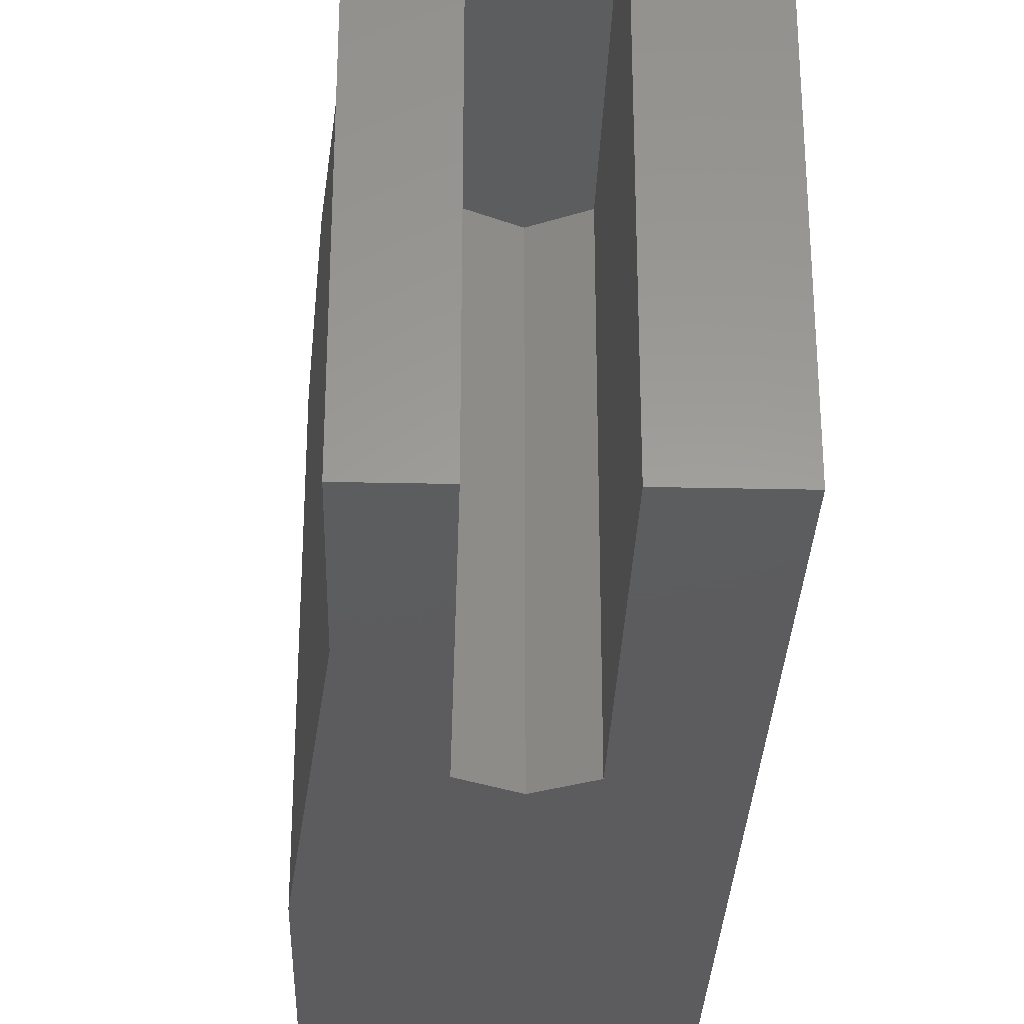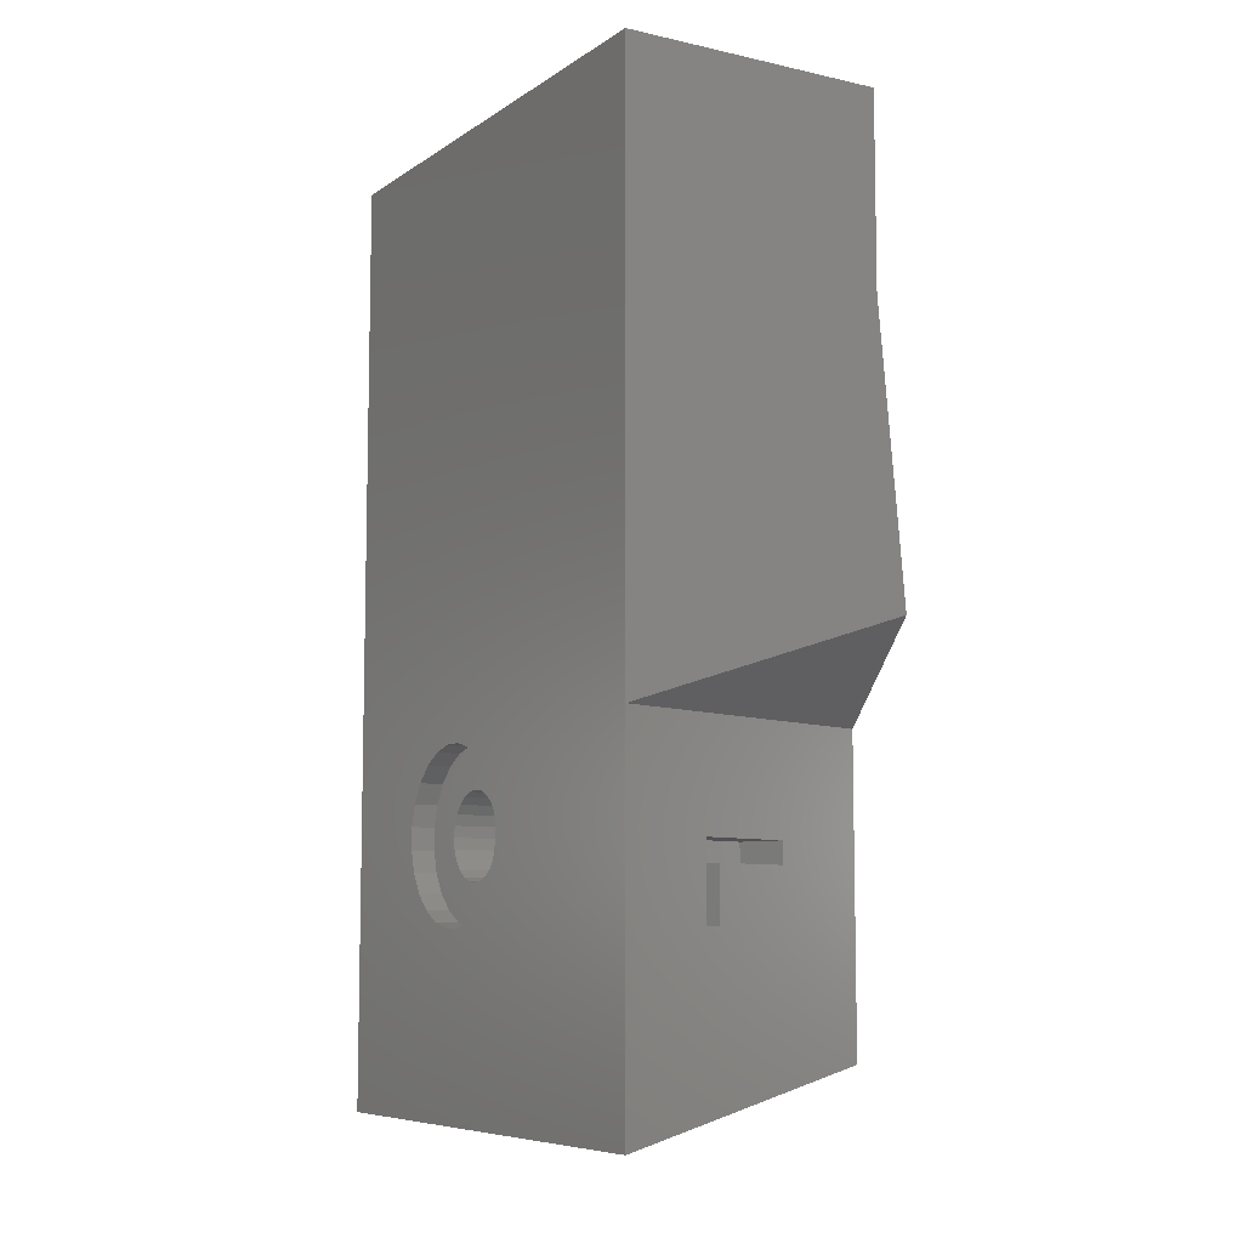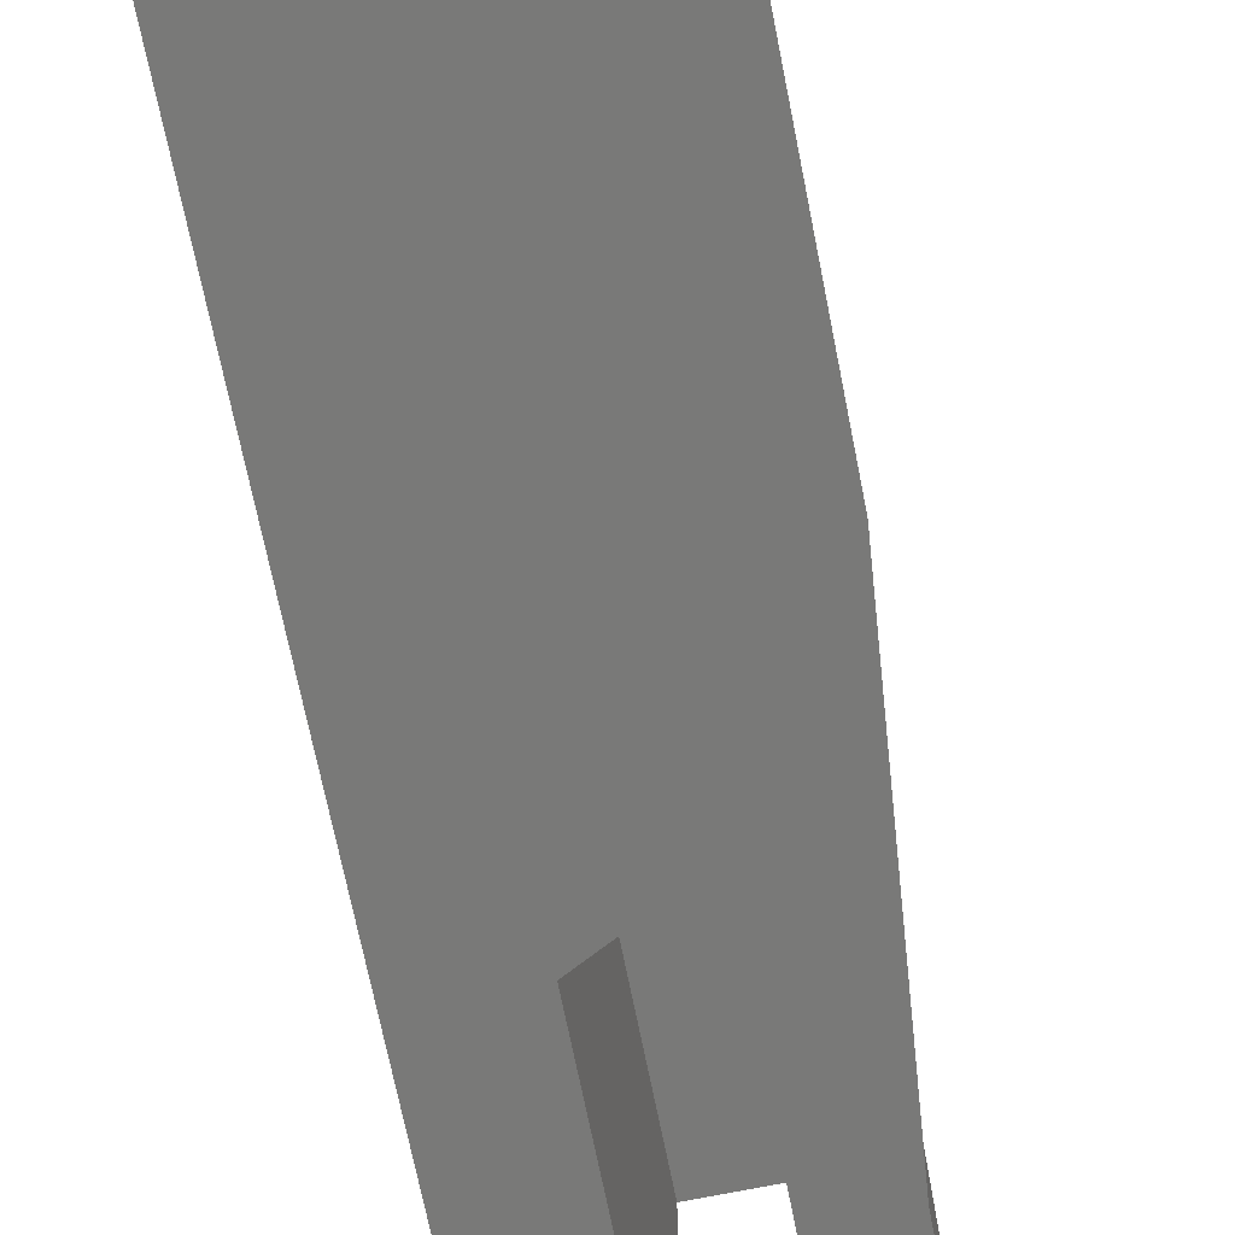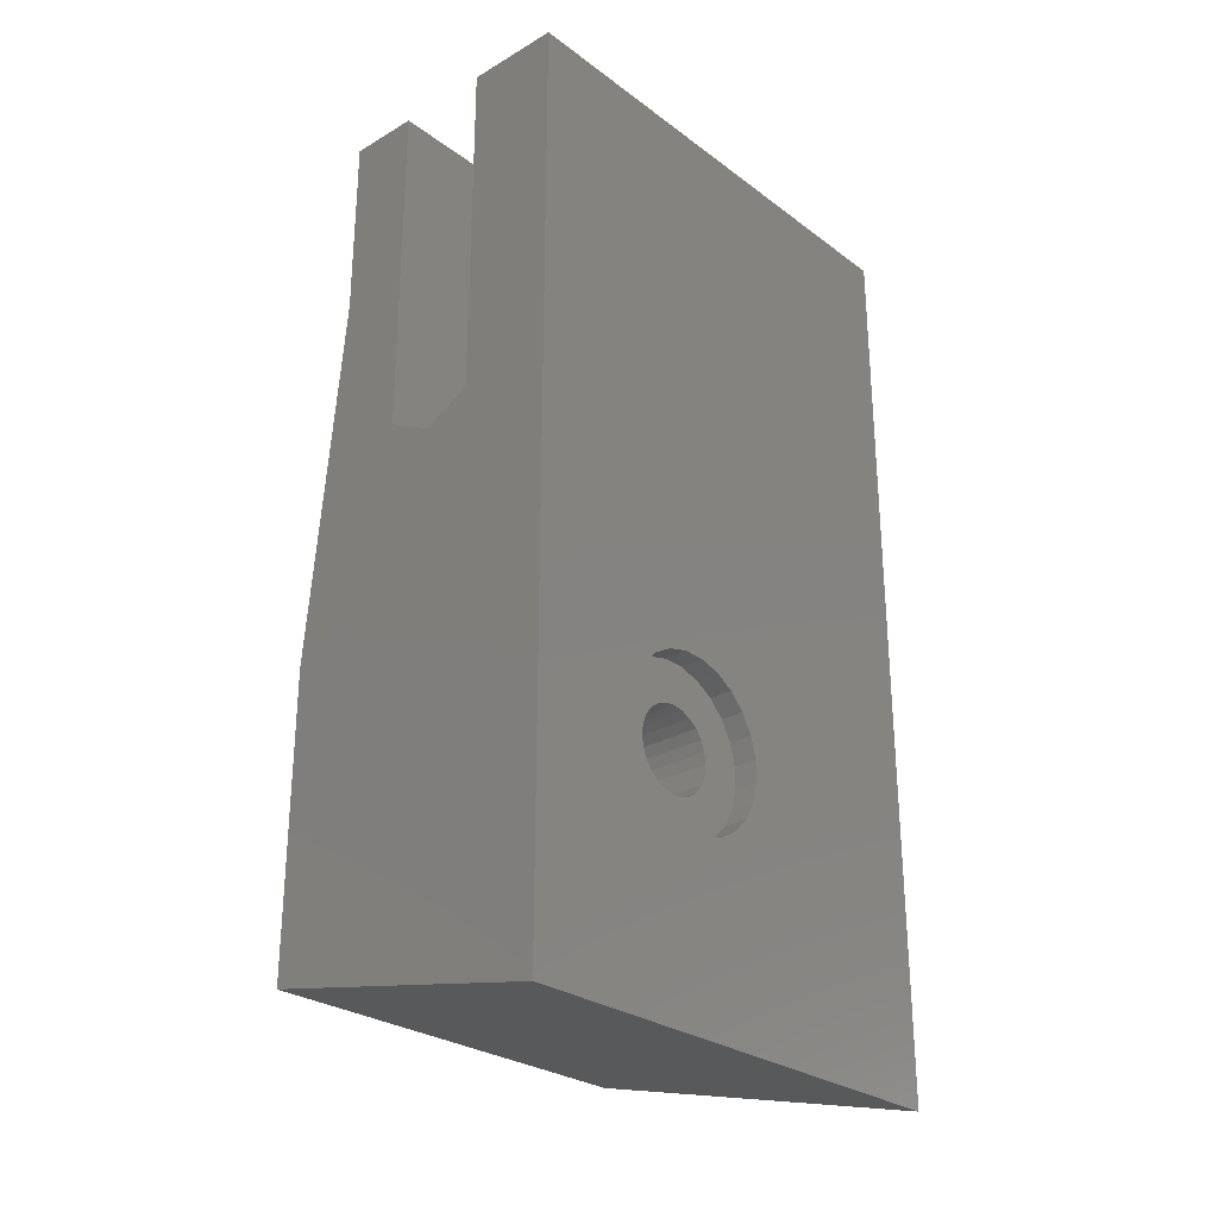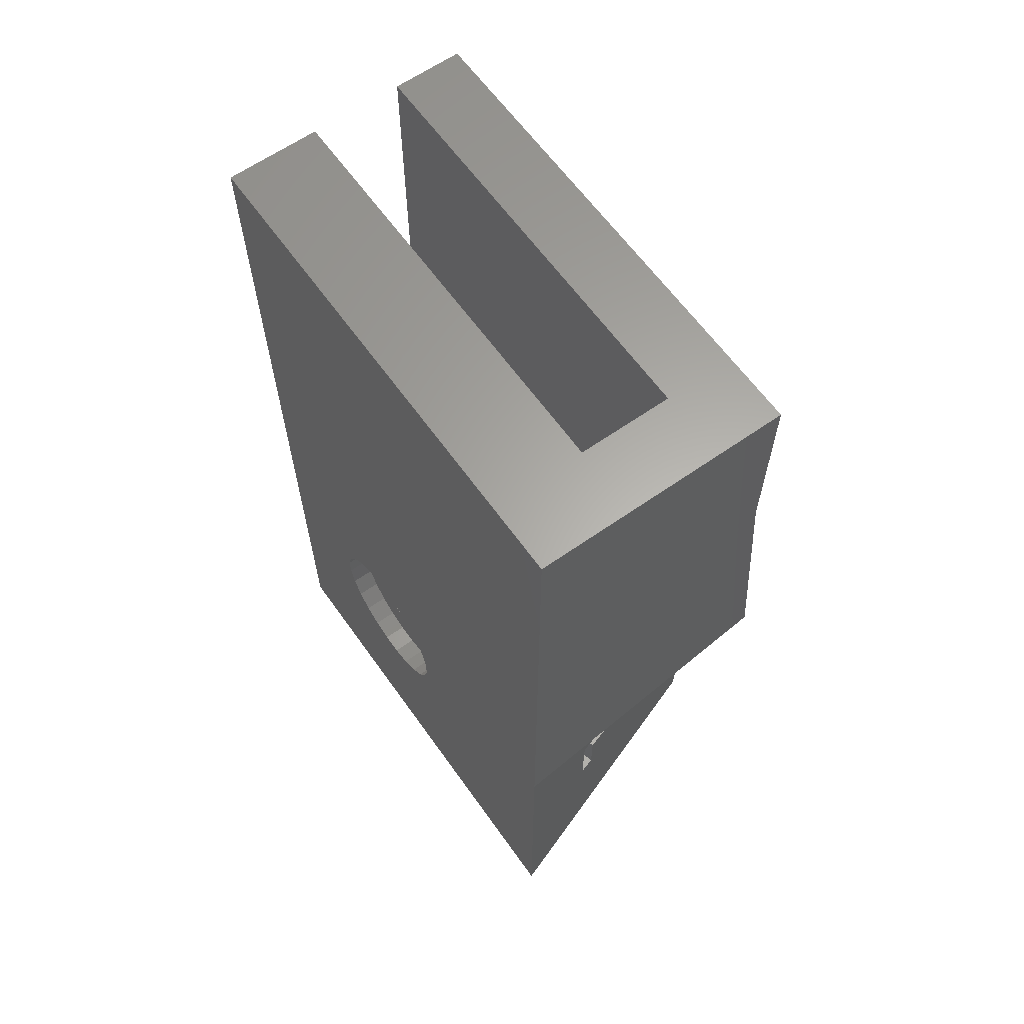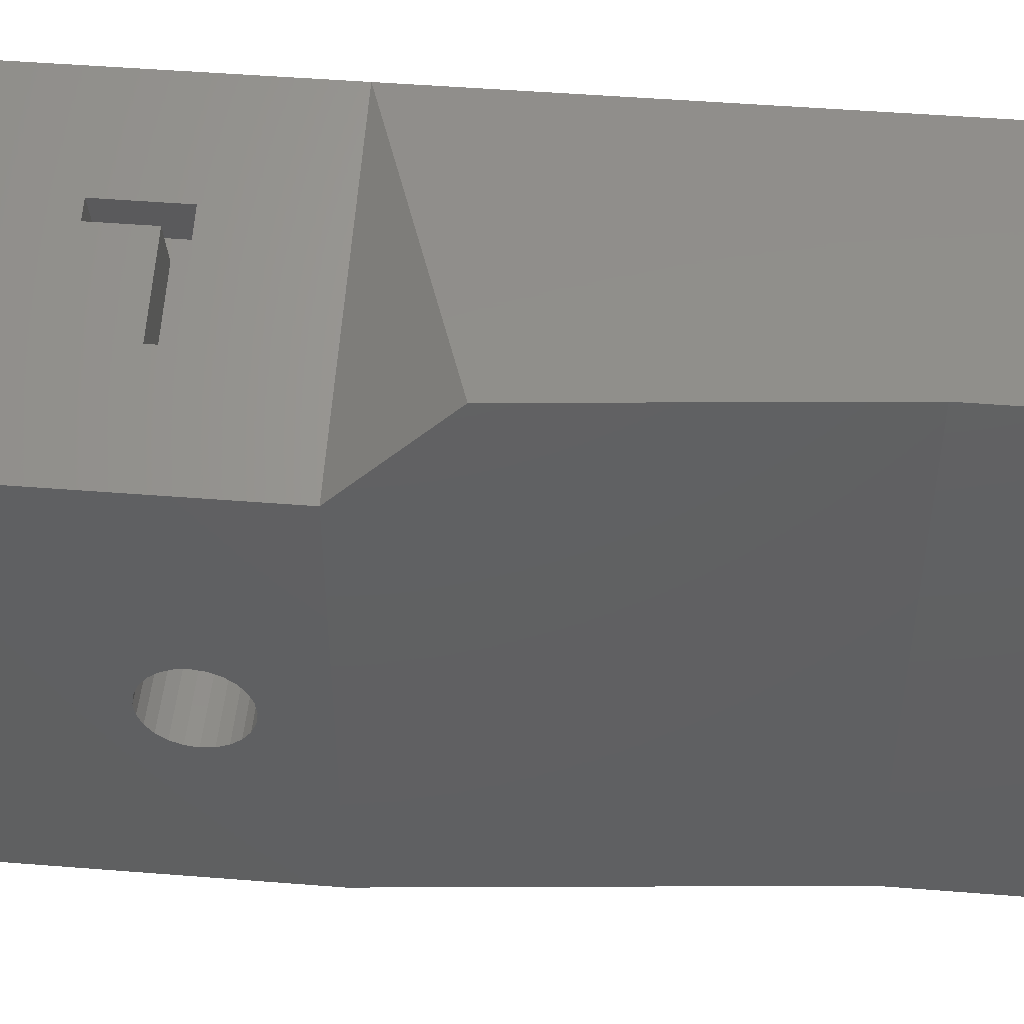
<metadata>
{"format":"stl","ext":"stl","renderer":"f3d","projection":"perspective","resolution":1024,"background":"white","views":[{"elev":-30.1,"azim":178.2,"up":"+Z"},{"elev":-7.9,"azim":-31.1,"up":"+Y"},{"elev":-71.9,"azim":11.4,"up":"+Z"},{"elev":-27.5,"azim":-138.3,"up":"+Y"},{"elev":62.9,"azim":-35.4,"up":"+Y"},{"elev":48.2,"azim":95.1,"up":"+Z"}]}
</metadata>
<code>
# stl→obj: 132 verts, 264 faces
v 26.35 7.261 9.903
v 25.35 6.795 10.71
v 25.35 7.261 9.903
v 26.35 6.795 10.71
v 26.35 2.597 11.83
v 25.35 1.79 11.37
v 25.35 2.597 11.83
v 26.35 1.79 11.37
v 25.35 5.329 5.239
v 26.35 6.136 5.705
v 25.35 6.136 5.705
v 26.35 5.329 5.239
v 26.35 7.502 8.071
v 25.35 7.502 9.003
v 25.35 7.502 8.071
v 26.35 7.502 9.003
v 26.35 4.863 10.1
v 37.85 4.429 10.28
v 26.35 4.429 10.28
v 37.85 4.863 10.1
v 37.85 3.063 6.978
v 26.35 3.497 6.798
v 26.35 3.063 6.978
v 37.85 3.497 6.798
v 26.35 5.236 9.809
v 37.85 5.236 9.809
v 26.35 2.225 9.003
v 37.85 2.404 9.437
v 37.85 2.225 9.003
v 26.35 2.404 9.437
v 37.85 3.963 6.737
v 26.35 3.963 6.737
v 37.85 5.763 8.537
v 26.35 5.702 8.071
v 37.85 5.702 8.071
v 26.35 5.763 8.537
v 26.35 2.404 7.637
v 37.85 2.225 8.071
v 37.85 2.404 7.637
v 26.35 2.225 8.071
v 37.85 2.69 7.264
v 26.35 2.69 7.264
v 26.35 5.522 9.437
v 37.85 5.522 9.437
v 37.85 4.429 6.798
v 26.35 4.429 6.798
v 37.85 4.863 6.978
v 26.35 4.863 6.978
v 37.85 7.963 17.57
v 37.49 11.87 21.45
v 25.35 7.963 21.45
v 37.85 3.497 10.28
v 26.35 3.063 10.1
v 26.35 3.497 10.28
v 37.85 3.063 10.1
v 26.35 5.702 9.003
v 37.85 5.702 9.003
v 26.35 5.522 7.637
v 37.85 5.522 7.637
v 37.85 3.963 10.34
v 26.35 3.963 10.34
v 26.35 5.236 7.264
v 37.85 5.236 7.264
v 26.35 2.69 9.809
v 37.85 2.69 9.809
v 26.35 2.163 8.537
v 37.85 2.163 8.537
v 26.35 4.429 12.08
v 25.35 3.497 12.08
v 25.35 4.429 12.08
v 26.35 3.497 12.08
v 25.35 1.132 10.71
v 26.35 0.6658 9.903
v 25.35 0.6658 9.903
v 26.35 1.132 10.71
v 25.35 6.136 11.37
v 26.35 5.329 11.83
v 25.35 5.329 11.83
v 26.35 6.136 11.37
v 36.36 23.97 0.2061
v 36.36 31.97 21.45
v 36.36 23.97 21.45
v 36.36 31.97 0.206
v 26.35 0.4246 9.003
v 25.35 0.4246 9.003
v 29.36 31.97 0.2076
v 29.35 16.97 0.2072
v 25.35 31.97 0.2075
v 33.36 31.97 0.206
v 25.35 -7.032 0.2075
v 37.85 -4.65 0.206
v 31.35 15.97 0.2071
v 33.35 16.97 0.2069
v 37.85 7.963 0.206
v 29.36 16.97 18.45
v 29.36 31.97 18.45
v 37.85 -4.65 17.57
v 25.35 -7.032 21.45
v 26.35 7.261 7.171
v 25.35 7.261 7.171
v 25.35 31.97 21.45
v 33.36 31.97 18.45
v 33.36 16.97 18.45
v 29.42 0.4707 20.19
v 29.42 3.585 20.19
v 30.14 0.4707 19.97
v 33.61 2.692 18.89
v 33.61 3.585 18.89
v 30.14 2.692 19.97
v 25.35 6.795 6.364
v 26.35 6.795 6.364
v 25.35 3.497 4.998
v 25.35 2.597 5.239
v 25.35 1.79 5.705
v 25.35 1.132 6.364
v 25.35 0.6658 7.171
v 25.35 0.4246 8.071
v 25.35 4.429 4.998
v 26.35 0.4246 8.071
v 26.35 0.6658 7.171
v 26.35 1.132 6.364
v 26.35 1.79 5.705
v 26.35 2.597 5.239
v 26.35 3.497 4.998
v 26.35 4.429 4.998
v 29.54 0.4707 18.06
v 29.54 2.692 18.06
v 28.83 0.4707 18.28
v 28.83 3.585 18.28
v 33.02 3.585 16.98
v 33.02 2.692 16.98
v 31.36 15.97 18.45
f 1 2 3
f 2 1 4
f 5 6 7
f 6 5 8
f 9 10 11
f 10 9 12
f 13 14 15
f 14 13 16
f 17 18 19
f 18 17 20
f 21 22 23
f 22 21 24
f 25 20 17
f 20 25 26
f 27 28 29
f 28 27 30
f 22 31 32
f 31 22 24
f 33 34 35
f 34 33 36
f 37 38 39
f 38 37 40
f 41 23 42
f 23 41 21
f 26 43 44
f 43 26 25
f 32 45 46
f 45 32 31
f 46 47 48
f 47 46 45
f 49 50 51
f 52 53 54
f 53 52 55
f 44 56 57
f 56 44 43
f 35 58 59
f 58 35 34
f 57 36 33
f 36 57 56
f 60 54 61
f 54 60 52
f 59 62 63
f 62 59 58
f 48 63 62
f 63 48 47
f 55 64 53
f 64 55 65
f 66 29 67
f 29 66 27
f 18 61 19
f 61 18 60
f 30 65 28
f 65 30 64
f 42 39 41
f 39 42 37
f 40 67 38
f 67 40 66
f 68 69 70
f 69 68 71
f 72 73 74
f 73 72 75
f 76 77 78
f 77 76 79
f 80 81 82
f 81 80 83
f 74 84 85
f 84 74 73
f 86 87 88
f 83 80 89
f 90 87 91
f 87 90 88
f 91 87 92
f 91 92 93
f 91 93 89
f 91 89 80
f 91 80 94
f 86 95 87
f 95 86 96
f 91 39 97
f 39 91 94
f 97 39 38
f 97 38 67
f 39 94 41
f 41 94 21
f 21 94 24
f 24 94 31
f 31 94 45
f 45 94 47
f 47 94 63
f 63 94 59
f 59 94 35
f 35 94 33
f 97 28 49
f 28 97 29
f 29 97 67
f 49 28 65
f 49 65 55
f 49 55 52
f 49 52 60
f 49 60 18
f 49 18 20
f 49 20 26
f 49 26 44
f 49 44 57
f 49 57 33
f 49 33 94
f 97 90 91
f 90 97 98
f 80 49 94
f 49 80 50
f 50 80 82
f 99 15 100
f 15 99 13
f 101 86 88
f 86 101 96
f 96 101 81
f 89 81 83
f 81 89 102
f 81 102 96
f 50 101 51
f 101 50 82
f 81 101 82
f 78 68 70
f 68 78 77
f 103 89 93
f 89 103 102
f 98 104 51
f 104 98 97
f 51 104 105
f 104 97 106
f 106 97 107
f 105 49 51
f 49 105 108
f 49 108 107
f 49 107 97
f 107 109 106
f 71 7 69
f 7 71 5
f 6 75 72
f 75 6 8
f 10 110 11
f 110 10 111
f 98 74 85
f 74 98 72
f 72 98 51
f 72 51 6
f 6 51 7
f 7 51 69
f 69 51 70
f 70 51 78
f 78 51 76
f 76 51 2
f 2 51 3
f 3 51 14
f 14 51 15
f 90 112 88
f 112 90 113
f 113 90 114
f 114 90 115
f 115 90 116
f 116 90 98
f 116 98 117
f 117 98 85
f 88 112 118
f 88 118 9
f 88 9 11
f 88 11 110
f 88 110 100
f 88 100 15
f 88 15 51
f 88 51 101
f 111 100 110
f 100 111 99
f 73 119 84
f 119 73 120
f 120 73 75
f 120 75 121
f 121 75 8
f 121 8 122
f 122 8 66
f 66 8 27
f 27 8 5
f 27 5 30
f 30 5 64
f 64 5 71
f 64 71 53
f 53 71 54
f 54 71 61
f 61 71 68
f 61 68 19
f 19 68 77
f 19 77 17
f 17 77 25
f 25 77 43
f 43 77 79
f 43 79 56
f 56 79 36
f 122 40 123
f 40 122 66
f 123 40 37
f 123 37 42
f 123 42 124
f 124 42 23
f 124 23 22
f 124 22 32
f 124 32 125
f 125 32 46
f 125 46 12
f 12 46 48
f 12 48 62
f 12 62 58
f 12 58 10
f 10 58 34
f 10 34 36
f 10 36 79
f 10 79 4
f 10 4 111
f 111 4 1
f 111 1 99
f 99 1 16
f 99 16 13
f 85 119 117
f 119 85 84
f 117 120 116
f 120 117 119
f 4 76 2
f 76 4 79
f 116 121 115
f 121 116 120
f 123 112 113
f 112 123 124
f 122 113 114
f 113 122 123
f 118 12 9
f 12 118 125
f 115 122 114
f 122 115 121
f 112 125 118
f 125 112 124
f 16 3 14
f 3 16 1
f 126 127 128
f 129 127 130
f 127 129 128
f 130 127 131
f 129 104 128
f 104 129 105
f 128 106 126
f 106 128 104
f 106 127 126
f 127 106 109
f 127 107 131
f 107 127 109
f 107 130 131
f 130 107 108
f 108 129 130
f 129 108 105
f 92 103 93
f 103 92 132
f 87 132 92
f 132 87 95
f 102 95 96
f 95 102 132
f 132 102 103

</code>
